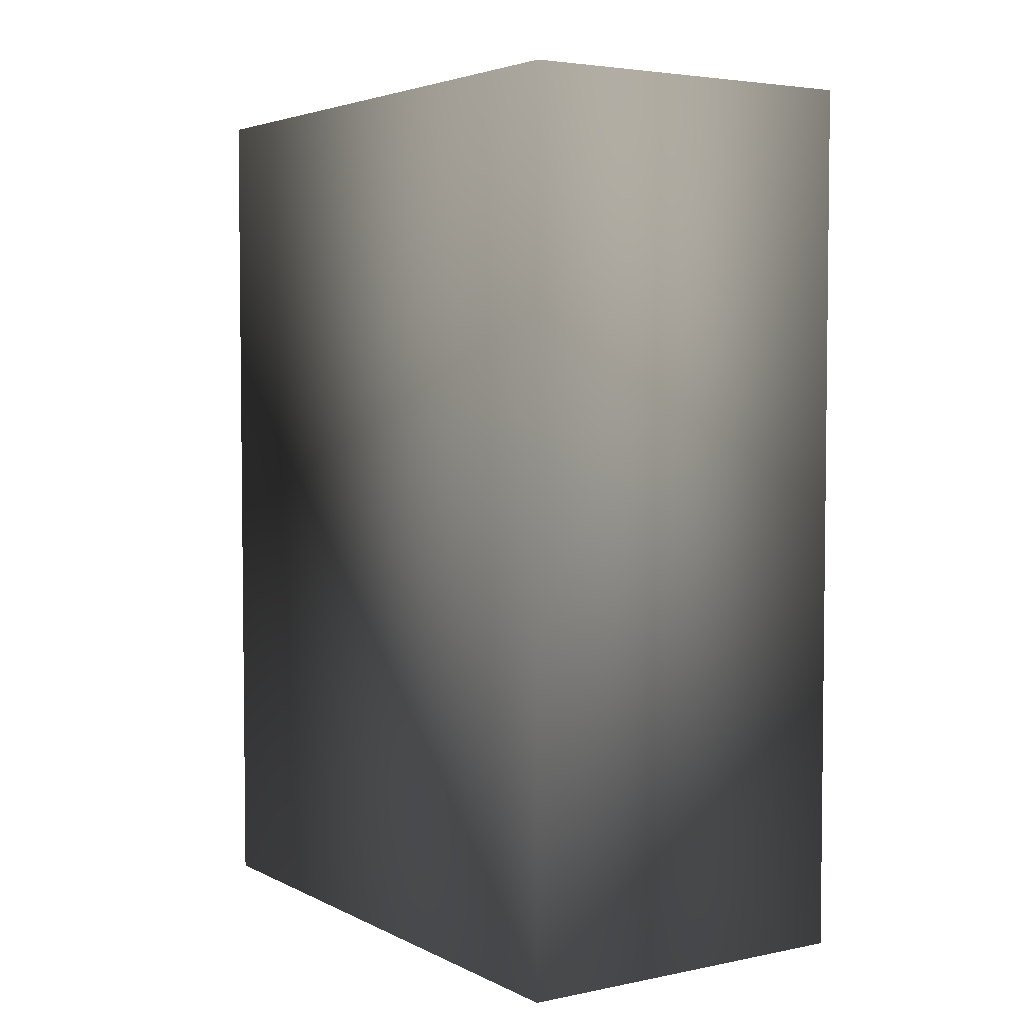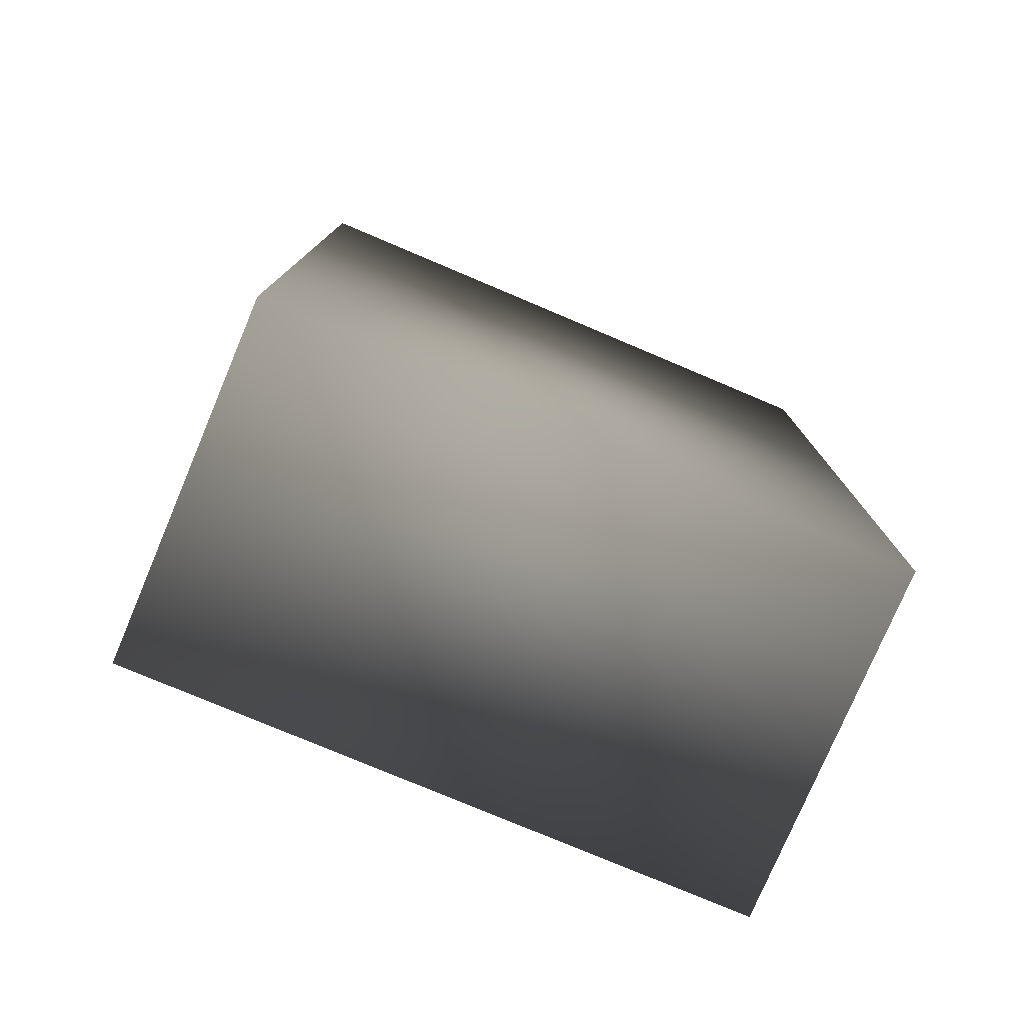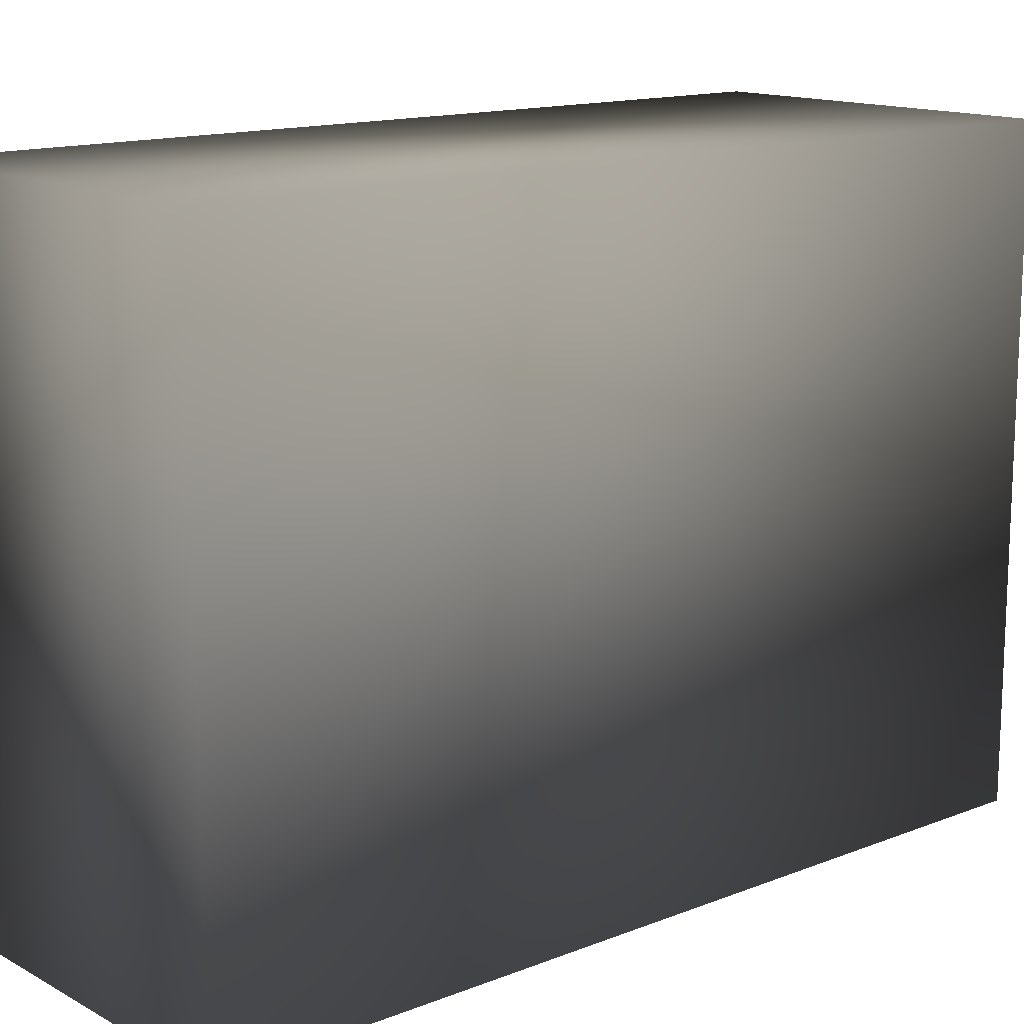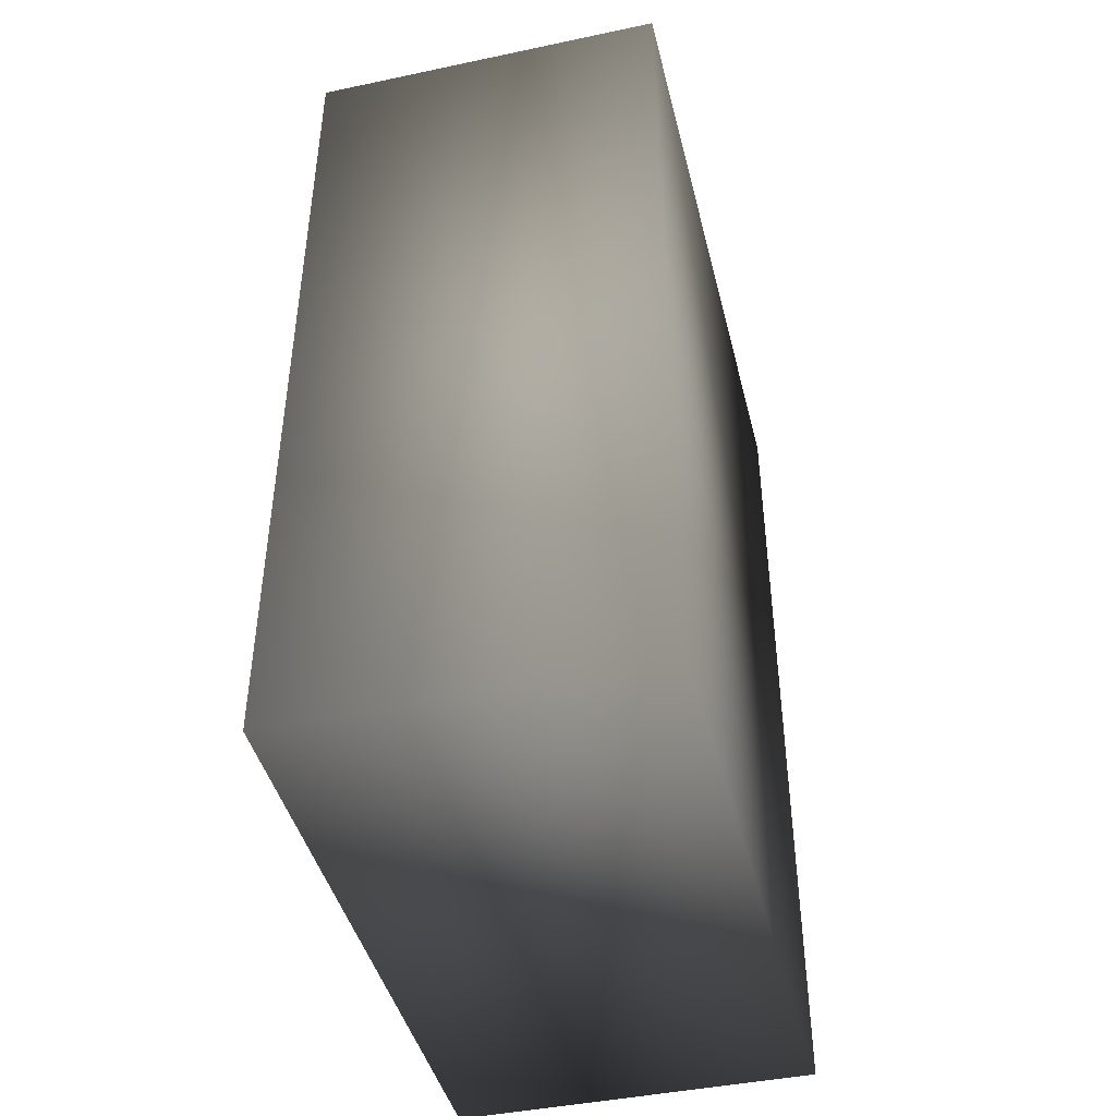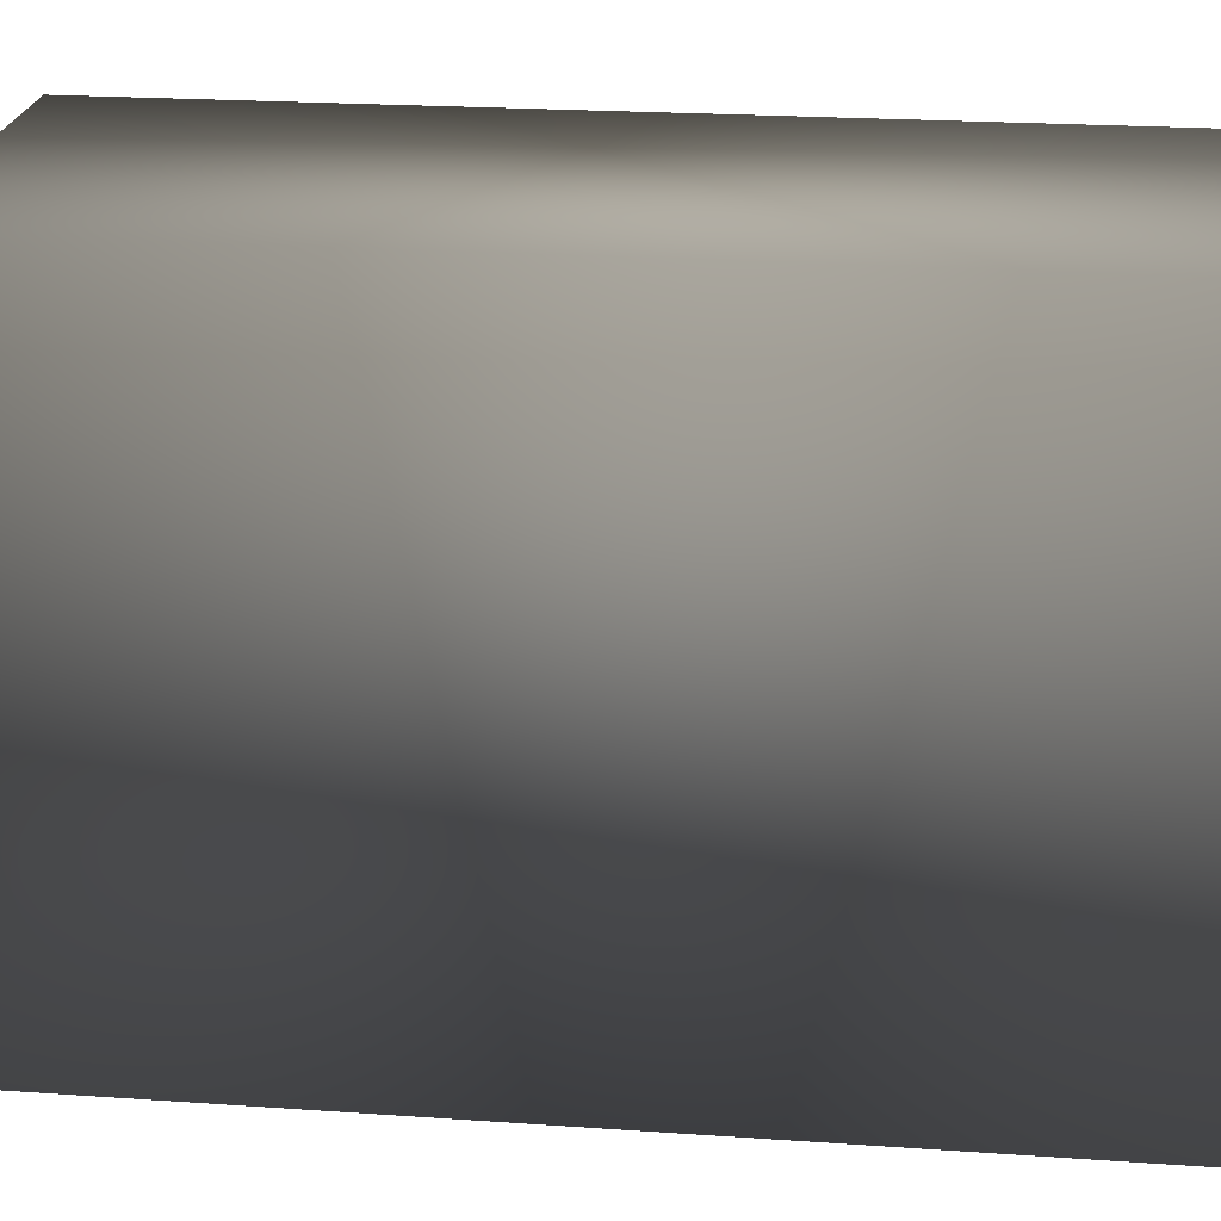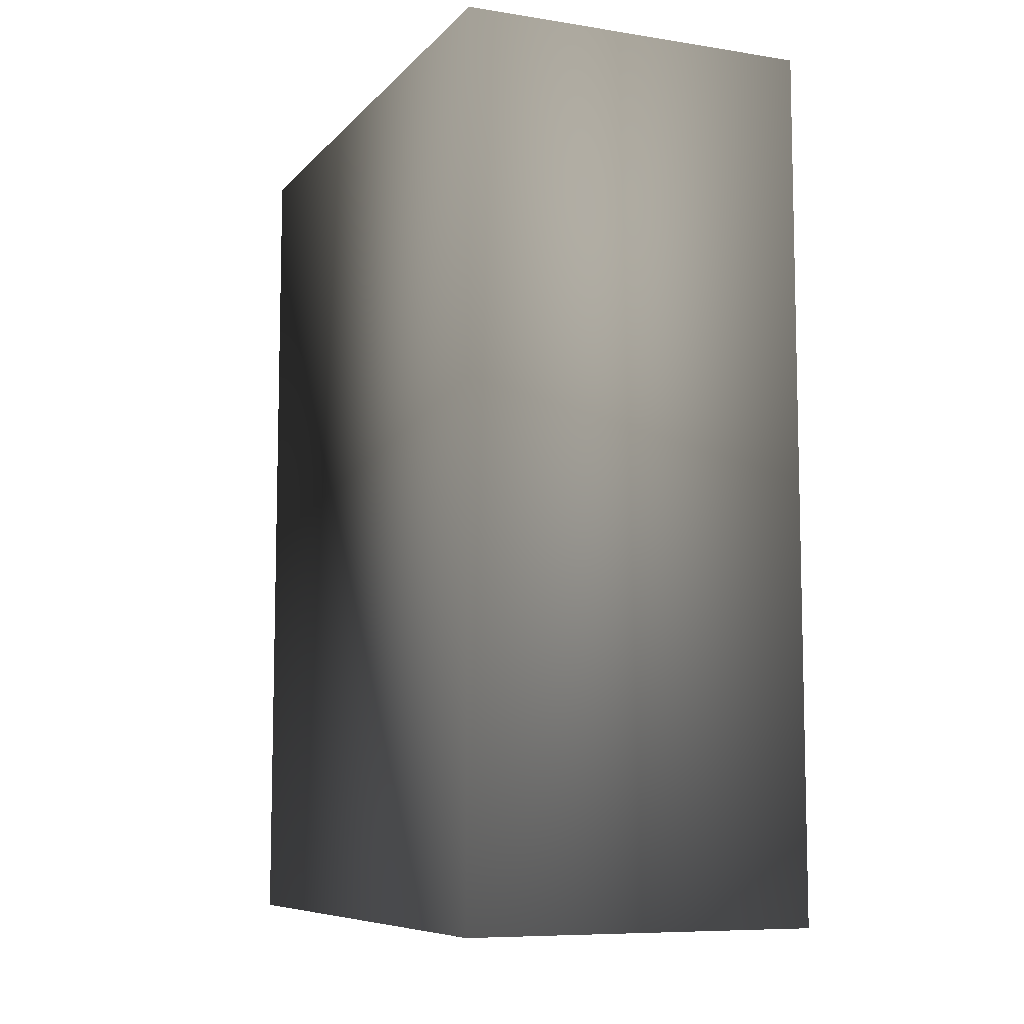
<metadata>
{"format":"obj","ext":"obj","renderer":"f3d","projection":"perspective","resolution":1024,"background":"white","views":[{"elev":4.0,"azim":146.6,"up":"+Z"},{"elev":-77.6,"azim":67.1,"up":"+Z"},{"elev":14.2,"azim":-130.6,"up":"+Y"},{"elev":-43.7,"azim":-166.1,"up":"+Z"},{"elev":23.3,"azim":96.6,"up":"+Y"},{"elev":-8.3,"azim":156.9,"up":"+Z"}]}
</metadata>
<code>
v -0.0185 0.0325 0.0455 0.749 0.749 0.749
v -0.0185 0.0325 -0.0455 0.749 0.749 0.749
v -0.0185 -0.0325 0.0455 0.749 0.749 0.749
v 0.0185 0.0325 -0.0455 0.749 0.749 0.749
v -0.0185 -0.0325 -0.0455 0.749 0.749 0.749
v 0.0185 0.0325 0.0455 0.749 0.749 0.749
v 0.0185 -0.0325 -0.0455 0.749 0.749 0.749
v 0.0185 -0.0325 0.0455 0.749 0.749 0.749
f 1 2 3
f 2 4 5
f 4 6 7
f 6 1 8
f 3 5 8
f 2 1 4
f 2 5 3
f 4 7 5
f 6 8 7
f 1 3 8
f 5 7 8
f 1 6 4

</code>
